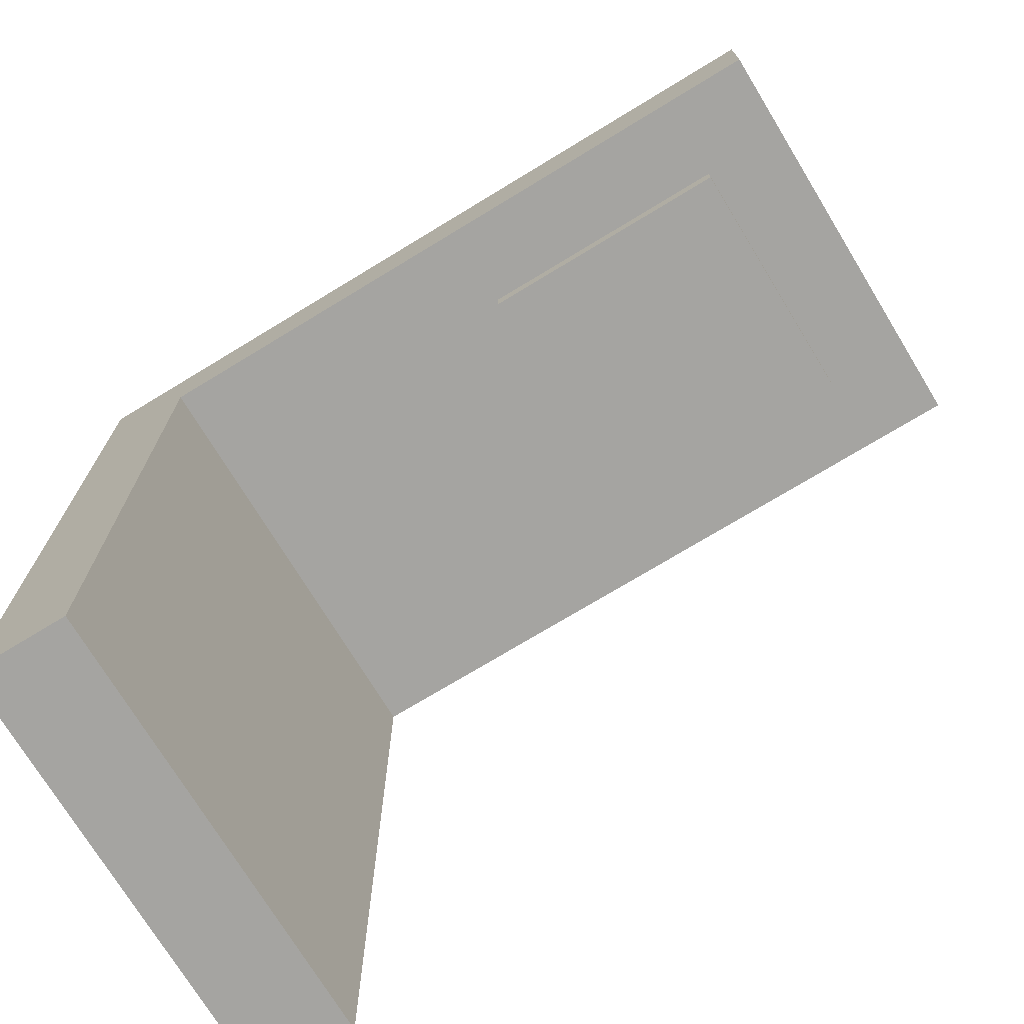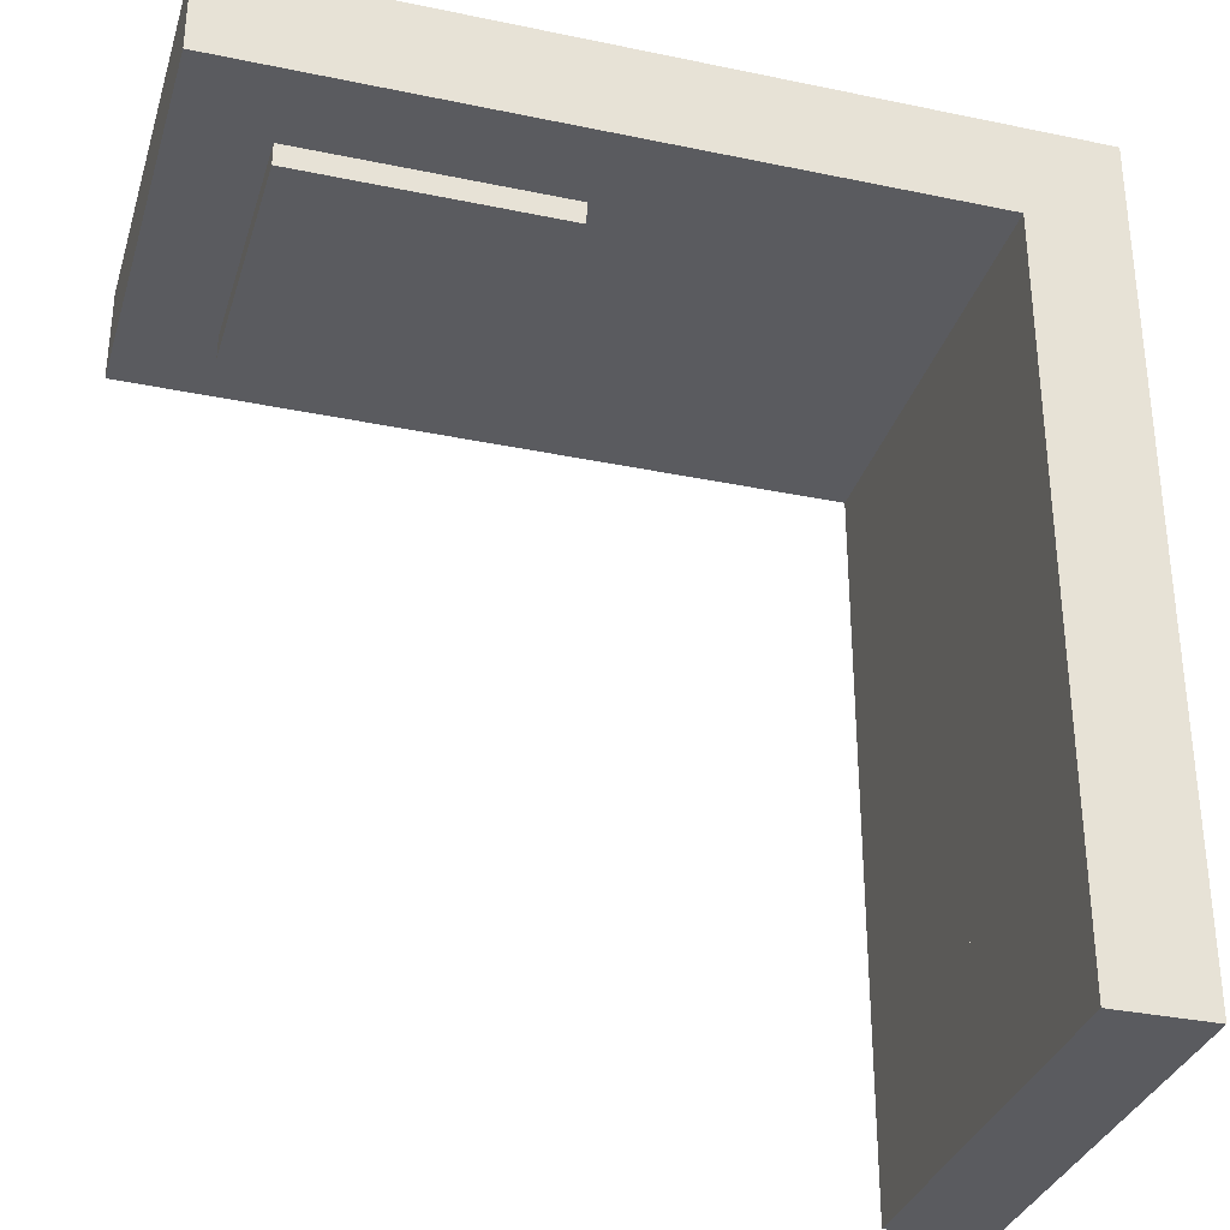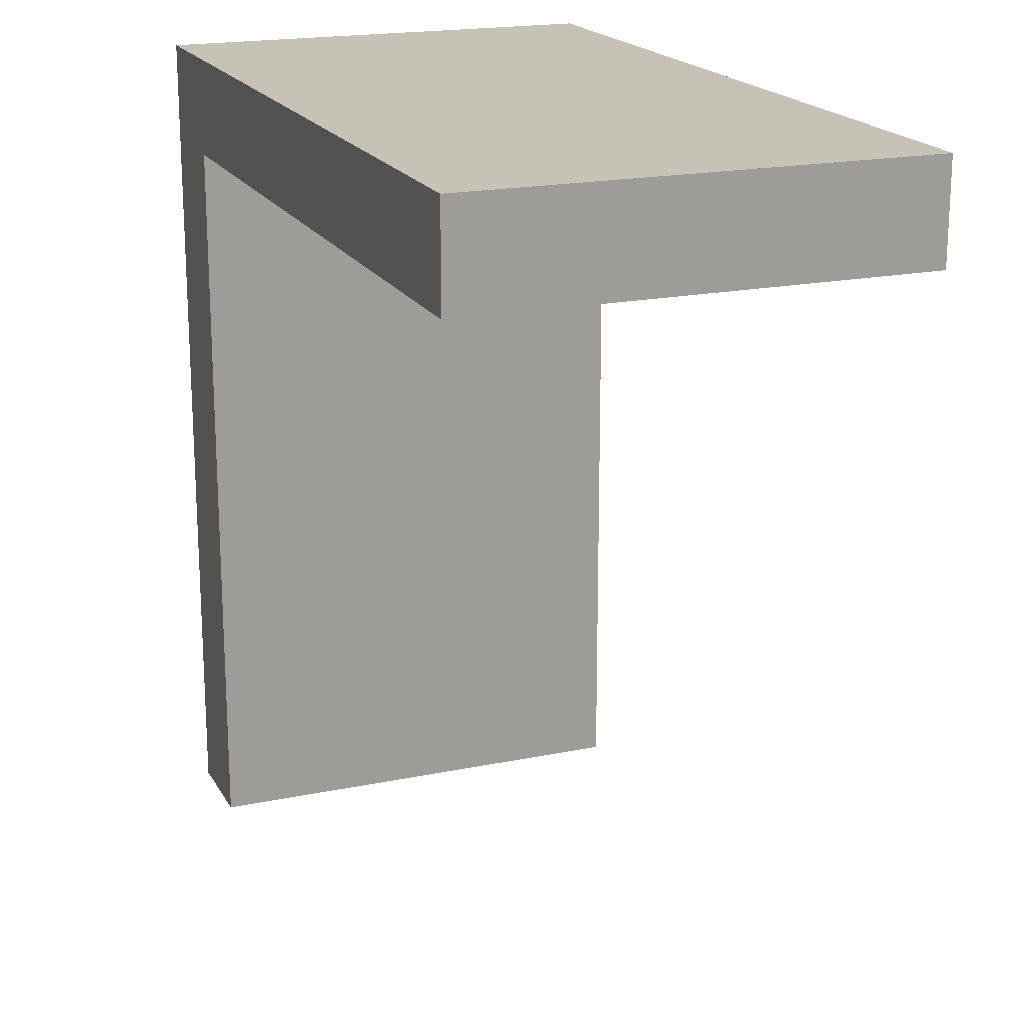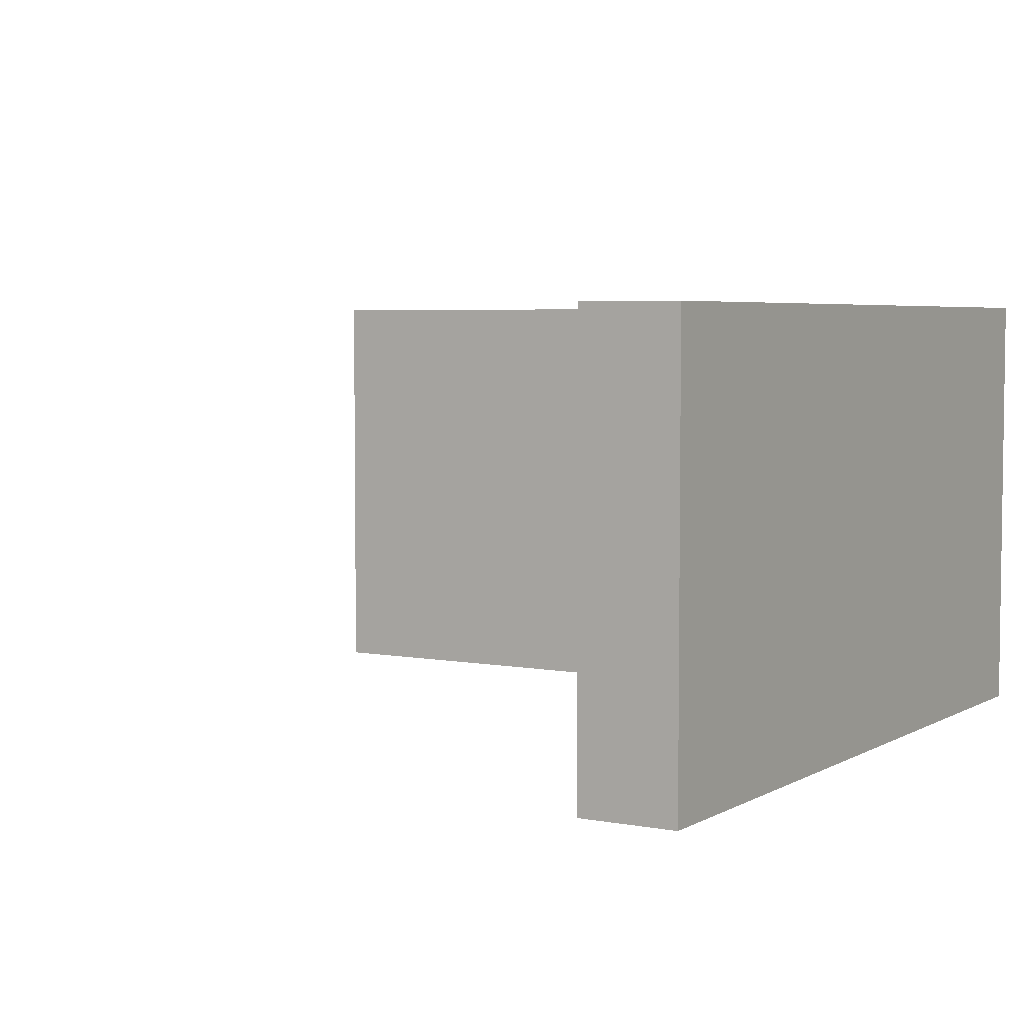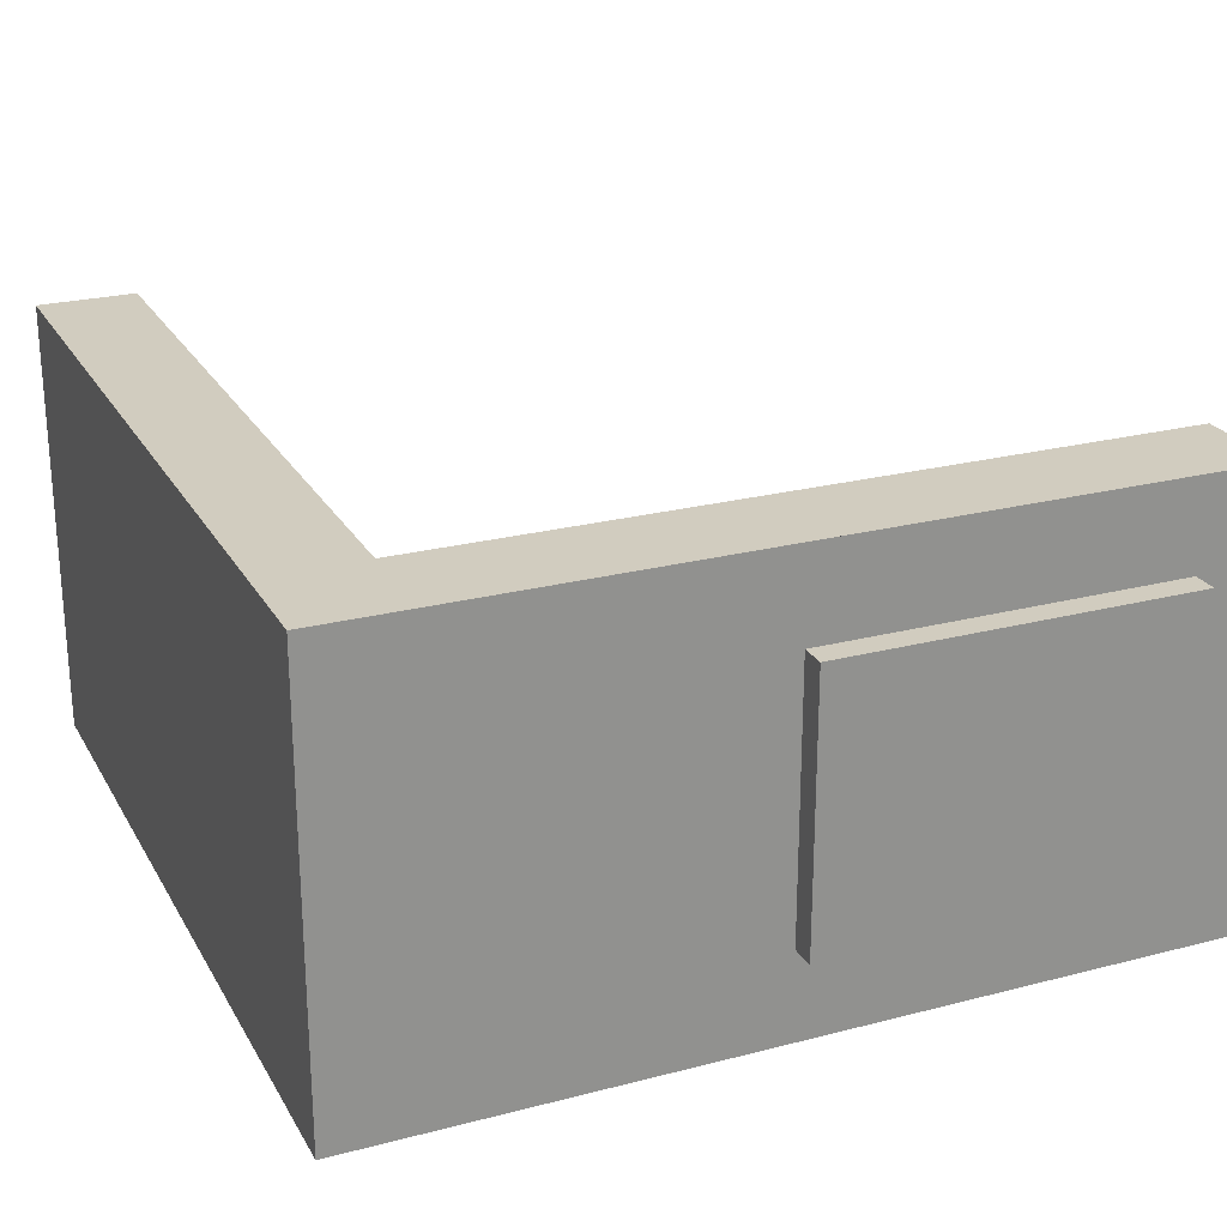
<metadata>
{"format":"obj","ext":"obj","renderer":"f3d","projection":"perspective","resolution":1024,"background":"white","views":[{"elev":-73.2,"azim":31.3,"up":"+Y"},{"elev":-32.8,"azim":163.9,"up":"+Y"},{"elev":19.1,"azim":68.6,"up":"+Y"},{"elev":4.7,"azim":121.2,"up":"+Z"},{"elev":24.1,"azim":-113.3,"up":"+Z"}]}
</metadata>
<code>
v -0.015 0.08008 -0.01499
v -0.015 0.08008 0.01501
v 0.015 0.08008 -0.01499
v 0.015 0.08008 0.01501
v -0.005 0.08008 -0.01499
v 0.005 0.08008 -0.01499
v 0.015 0.08008 -0.004991
v 0.015 0.08008 0.005009
v 0.005 0.08008 0.01501
v -0.005 0.08008 0.01501
v -0.015 0.08008 0.005009
v -0.015 0.08008 -0.004991
v 0.015 0.08008 -0.01499
v 0.015 0.08008 0.01501
v 0.015 0.08277 -0.01499
v 0.015 0.08277 0.01501
v 0.015 0.08008 0.005009
v 0.015 0.08008 -0.004991
v 0.015 0.08277 -0.007491
v 0.015 0.08277 9.021e-06
v 0.015 0.08277 0.007509
v -0.015 0.08277 -0.01499
v -0.015 0.08277 9.021e-06
v -0.015 0.08277 0.01501
v -0.015 0.08008 -0.01499
v -0.015 0.08008 0.01501
v -0.015 0.08008 -0.004991
v -0.015 0.08008 0.005009
v -0.015 0.08277 0.007509
v -0.015 0.08277 -0.007491
v -0.015 0.08008 -0.01499
v -0.015 0.08277 -0.01499
v 0.015 0.08008 -0.01499
v 0.015 0.08277 -0.01499
v -0.005 0.08008 -0.01499
v 0.005 0.08008 -0.01499
v 0.0075 0.08277 -0.01499
v 0 0.08277 -0.01499
v -0.0075 0.08277 -0.01499
v -0.015 0.08008 0.01501
v -0.015 0.08277 0.01501
v 0.015 0.08008 0.01501
v 0.015 0.08277 0.01501
v -0.005 0.08008 0.01501
v 0.005 0.08008 0.01501
v 0.0075 0.08277 0.01501
v 0 0.08277 0.01501
v -0.0075 0.08277 0.01501
v -0.0663 0.09377 0.02501
v -0.0663 0 0.02501
v 0.025 0.09377 0.02501
v -0.0663 0.009378 0.02501
v -0.0663 0.01876 0.02501
v -0.0663 0.02813 0.02501
v -0.0663 0.03751 0.02501
v -0.0663 0.04689 0.02501
v -0.0663 0.05627 0.02501
v -0.0663 0.06564 0.02501
v -0.0663 0.07502 0.02501
v -0.0663 0.0844 0.02501
v 0.025 0.08277 0.02501
v 0.01697 0.08277 0.02501
v 0.00894 0.08277 0.02501
v 0.00091 0.08277 0.02501
v -0.00712 0.08277 0.02501
v -0.01515 0.08277 0.02501
v -0.02318 0.08277 0.02501
v -0.03121 0.08277 0.02501
v -0.03924 0.08277 0.02501
v -0.04727 0.08277 0.02501
v -0.0553 0.08277 0.02501
v -0.0553 0.04139 0.02501
v -0.0553 0 0.02501
v -0.02065 0.09377 0.02501
v -0.0663 0.09377 -0.02499
v -0.0663 0 -0.02499
v 0.025 0.09377 -0.02499
v -0.0663 0.009378 -0.02499
v -0.0663 0.01876 -0.02499
v -0.0663 0.02813 -0.02499
v -0.0663 0.03751 -0.02499
v -0.0663 0.04689 -0.02499
v -0.0663 0.05627 -0.02499
v -0.0663 0.06564 -0.02499
v -0.0663 0.07502 -0.02499
v -0.0663 0.0844 -0.02499
v 0.025 0.08277 -0.02499
v 0.01697 0.08277 -0.02499
v 0.00894 0.08277 -0.02499
v 0.00091 0.08277 -0.02499
v -0.00712 0.08277 -0.02499
v -0.01515 0.08277 -0.02499
v -0.02318 0.08277 -0.02499
v -0.03121 0.08277 -0.02499
v -0.03924 0.08277 -0.02499
v -0.04727 0.08277 -0.02499
v -0.0553 0.08277 -0.02499
v -0.0553 0.04139 -0.02499
v -0.0553 0 -0.02499
v -0.02065 0.09377 -0.02499
v -0.0663 0 0.02501
v -0.0663 0 -0.02499
v -0.0663 0.05359 0.01787
v -0.0663 0.05359 0.01072
v -0.0663 0.05359 0.00358
v -0.0663 0.05359 -0.003562
v -0.0663 0.05359 -0.01071
v -0.0663 0.05359 -0.01785
v -0.0663 0.06698 0.01787
v -0.0663 0.06698 0.01072
v -0.0663 0.06698 0.00358
v -0.0663 0.06698 -0.003562
v -0.0663 0.06698 -0.01071
v -0.0663 0.06698 -0.01785
v -0.0663 0.08038 0.01787
v -0.0663 0.08038 0.01072
v -0.0663 0.08038 0.00358
v -0.0663 0.08038 -0.003562
v -0.0663 0.08038 -0.01071
v -0.0663 0.08038 -0.01785
v -0.0663 0.09377 0.02501
v -0.0663 0.09377 -0.02499
v -0.0663 0.009378 0.02501
v -0.0663 0.01876 0.02501
v -0.0663 0.02813 0.02501
v -0.0663 0.03751 0.02501
v -0.0663 0.04689 0.02501
v -0.0663 0.05627 0.02501
v -0.0663 0.06564 0.02501
v -0.0663 0.07502 0.02501
v -0.0663 0.0844 0.02501
v -0.0663 0.0844 -0.02499
v -0.0663 0.07502 -0.02499
v -0.0663 0.06564 -0.02499
v -0.0663 0.05627 -0.02499
v -0.0663 0.04689 -0.02499
v -0.0663 0.03751 -0.02499
v -0.0663 0.02813 -0.02499
v -0.0663 0.01876 -0.02499
v -0.0663 0.009378 -0.02499
v -0.0663 0.09377 0.01501
v -0.0663 0.09377 0.005009
v -0.0663 0.09377 -0.004991
v -0.0663 0.09377 -0.01499
v -0.0663 0 -0.01499
v -0.0663 0 -0.004991
v -0.0663 0 0.005009
v -0.0663 0 0.01501
v -0.0663 0.048 -0.01499
v -0.0663 0.048 -0.004991
v -0.0663 0.048 0.005009
v -0.0663 0.048 0.01501
v -0.0663 0.038 0.01501
v -0.0663 0.028 0.01501
v -0.0663 0.018 0.01501
v -0.0663 0.008 0.01501
v -0.0663 0.008 0.005009
v -0.0663 0.008 -0.004991
v -0.0663 0.008 -0.01499
v -0.0663 0.018 -0.01499
v -0.0663 0.028 -0.01499
v -0.0663 0.038 -0.01499
v -0.0663 0.0134 0.01787
v -0.0663 0.04019 0.01787
v -0.0663 0.0134 -0.01785
v -0.0663 0.04019 -0.01785
v 0.025 0.08277 0.02501
v 0.025 0.08277 -0.02499
v -0.02089 0.08277 0.01787
v -0.02089 0.08277 0.01072
v -0.02089 0.08277 0.00358
v -0.02089 0.08277 -0.003562
v -0.02089 0.08277 -0.01071
v -0.02089 0.08277 -0.01785
v -0.03236 0.08277 0.01787
v -0.03236 0.08277 0.01072
v -0.03236 0.08277 0.00358
v -0.03236 0.08277 -0.003562
v -0.03236 0.08277 -0.01071
v -0.03236 0.08277 -0.01785
v -0.04383 0.08277 0.01787
v -0.04383 0.08277 0.01072
v -0.04383 0.08277 0.00358
v -0.04383 0.08277 -0.003562
v -0.04383 0.08277 -0.01071
v -0.04383 0.08277 -0.01785
v -0.0553 0.08277 0.02501
v -0.0553 0.08277 -0.02499
v 0.015 0.08277 0.01501
v 0.015 0.08277 0.007509
v 0.015 0.08277 9.021e-06
v 0.015 0.08277 -0.007491
v 0.015 0.08277 -0.01499
v 0.0075 0.08277 -0.01499
v 0 0.08277 -0.01499
v -0.0075 0.08277 -0.01499
v -0.015 0.08277 -0.01499
v -0.015 0.08277 -0.007491
v -0.015 0.08277 9.021e-06
v -0.015 0.08277 0.007509
v -0.015 0.08277 0.01501
v -0.0075 0.08277 0.01501
v 0 0.08277 0.01501
v 0.0075 0.08277 0.01501
v 0.01697 0.08277 0.02501
v 0.00894 0.08277 0.02501
v 0.00091 0.08277 0.02501
v -0.00712 0.08277 0.02501
v -0.01515 0.08277 0.02501
v -0.02318 0.08277 0.02501
v -0.03121 0.08277 0.02501
v -0.03924 0.08277 0.02501
v -0.04727 0.08277 0.02501
v -0.04727 0.08277 -0.02499
v -0.03924 0.08277 -0.02499
v -0.03121 0.08277 -0.02499
v -0.02318 0.08277 -0.02499
v -0.01515 0.08277 -0.02499
v -0.00712 0.08277 -0.02499
v 0.00091 0.08277 -0.02499
v 0.00894 0.08277 -0.02499
v 0.01697 0.08277 -0.02499
v 0.025 0.08277 -0.01666
v 0.025 0.08277 -0.008324
v 0.025 0.08277 9.021e-06
v 0.025 0.08277 0.008342
v 0.025 0.08277 0.01668
v -0.0553 0.08277 0.01668
v -0.0553 0.08277 0.008342
v -0.0553 0.08277 9.021e-06
v -0.0553 0.08277 -0.008324
v -0.0553 0.08277 -0.01666
v 0.01353 0.08277 0.01787
v -0.009414 0.08277 0.01787
v 0.01353 0.08277 -0.01785
v -0.009414 0.08277 -0.01785
v -0.0553 0.08277 0.02501
v -0.0553 0.08277 -0.02499
v -0.0553 0 0.02501
v -0.0553 0 -0.02499
v -0.0553 0.04139 0.02501
v -0.0553 0.04139 -0.02499
v -0.0553 0.08277 -0.01666
v -0.0553 0.08277 -0.008324
v -0.0553 0.08277 9.021e-06
v -0.0553 0.08277 0.008342
v -0.0553 0.08277 0.01668
v -0.0553 0.04139 9.021e-06
v -0.0553 0.04139 -0.01249
v -0.0553 0.06208 9.021e-06
v -0.0553 0.06208 -0.01249
v -0.0553 0.04139 0.01251
v -0.0553 0.06208 0.01251
v -0.0553 0 9.021e-06
v -0.0553 0 0.02501
v -0.0553 0 -0.02499
v -0.0663 0 0.02501
v -0.0663 0 -0.02499
v -0.0553 0 9.021e-06
v -0.0663 0 0.01501
v -0.0663 0 0.005009
v -0.0663 0 -0.004991
v -0.0663 0 -0.01499
v 0.025 0.09377 0.02501
v 0.025 0.09377 -0.02499
v 0.025 0.08277 0.02501
v 0.025 0.08277 -0.02499
v 0.025 0.08277 0.01668
v 0.025 0.08277 0.008342
v 0.025 0.08277 9.021e-06
v 0.025 0.08277 -0.008324
v 0.025 0.08277 -0.01666
v 0.025 0.09377 9.021e-06
v -0.0663 0.09377 0.02501
v -0.0663 0.09377 -0.02499
v 0.025 0.09377 0.02501
v 0.025 0.09377 -0.02499
v -0.0663 0.09377 -0.01499
v -0.0663 0.09377 -0.004991
v -0.0663 0.09377 0.005009
v -0.0663 0.09377 0.01501
v -0.02065 0.09377 9.021e-06
v -0.02065 0.09377 -0.01249
v -0.04347 0.09377 9.021e-06
v -0.04347 0.09377 -0.01249
v -0.02065 0.09377 0.01251
v -0.04347 0.09377 0.01251
v 0.025 0.09377 9.021e-06
v -0.02065 0.09377 0.02501
v -0.02065 0.09377 -0.02499
v -0.0692 0.008 0.01501
v -0.0692 0.008 -0.01499
v -0.0692 0.048 0.01501
v -0.0692 0.048 -0.01499
v -0.0692 0.018 0.01501
v -0.0692 0.028 0.01501
v -0.0692 0.038 0.01501
v -0.0692 0.028 -0.01499
v -0.0692 0.048 0.005009
v -0.0692 0.048 -0.004991
v -0.0692 0.038 -0.01499
v -0.0692 0.018 -0.01499
v -0.0692 0.008 -0.004991
v -0.0692 0.008 0.005009
v -0.0692 0.048 0.01501
v -0.0692 0.048 -0.01499
v -0.0663 0.048 0.01501
v -0.0663 0.048 -0.01499
v -0.0692 0.048 -0.004991
v -0.0692 0.048 0.005009
v -0.0663 0.048 0.005009
v -0.0663 0.048 -0.004991
v -0.0663 0.008 0.01501
v -0.0663 0.008 -0.01499
v -0.0692 0.008 0.01501
v -0.0692 0.008 -0.01499
v -0.0692 0.008 0.005009
v -0.0692 0.008 -0.004991
v -0.0663 0.008 -0.004991
v -0.0663 0.008 0.005009
v -0.0692 0.008 0.01501
v -0.0663 0.008 0.01501
v -0.0692 0.048 0.01501
v -0.0663 0.048 0.01501
v -0.0692 0.018 0.01501
v -0.0692 0.028 0.01501
v -0.0692 0.038 0.01501
v -0.0663 0.038 0.01501
v -0.0663 0.028 0.01501
v -0.0663 0.018 0.01501
v -0.0692 0.008 -0.01499
v -0.0663 0.008 -0.01499
v -0.0692 0.048 -0.01499
v -0.0663 0.048 -0.01499
v -0.0692 0.018 -0.01499
v -0.0692 0.028 -0.01499
v -0.0692 0.038 -0.01499
v -0.0663 0.038 -0.01499
v -0.0663 0.028 -0.01499
v -0.0663 0.018 -0.01499
f 12 1 5 6 3 7 8 4 9 10 \
f 18 13 15 19 20 21 16 \
f 30 22 25 27 28 26 24 \
f 31 32 39 38 37 34 33 \
f 40 44 45 42 43 46 47 \
f 49 60 59 58 57 56 55 \
f 86 75 100 77 87 88 89 \
f 240 242 238 243 244 \
f 259 255 257 260 261 \
f 264 266 268 269 270 \
f 277 290 275 278 279 \
f 304 291 295 296 297 \
f 310 305 307 311 312 \
f 320 313 315 317 318 \
f 325 321 322 330 329 \
f 340 332 331 335 336 \
f 110 104 103 109
f 111 105 104 110
f 112 106 105 111
f 113 107 106 112
f 114 108 107 113
f 116 110 109 115
f 117 111 110 116
f 118 112 111 117
f 119 113 112 118
f 120 114 113 119
f 163 101 123
f 154 155 163
f 156 101 163
f 147 148 156 157
f 163 155 156
f 156 148 101
f 124 163 123
f 164 163 124 125
f 164 126 127
f 164 125 126
f 164 153 154
f 153 164 152
f 164 103 152
f 154 163 164
f 103 164 127
f 145 146 158 159
f 157 158 146 147
f 165 102 159
f 145 159 102
f 139 140 165
f 102 165 140
f 160 165 159
f 166 165 160 161
f 161 162 166
f 149 166 162
f 165 166 138 139
f 166 136 137
f 137 138 166
f 136 166 108
f 109 103 128 129
f 103 104 152
f 105 151 104
f 104 151 152
f 105 106 150 151
f 109 129 130
f 128 103 127
f 131 115 130
f 115 131 121
f 141 115 121
f 142 117 116
f 116 141 142
f 141 116 115
f 118 117 142 143
f 115 109 130
f 149 150 106 107
f 108 149 107
f 108 135 136
f 108 114 134 135
f 133 134 114
f 149 108 166
f 143 119 118
f 119 143 144
f 120 119 144
f 132 133 120
f 120 133 114
f 120 122 132
f 122 120 144
f 176 170 169 175
f 177 171 170 176
f 178 172 171 177
f 179 173 172 178
f 180 174 173 179
f 182 176 175 181
f 183 177 176 182
f 184 178 177 183
f 185 179 178 184
f 186 180 179 185
f 205 227 167
f 233 204 189
f 205 206 233
f 233 227 205
f 226 227 189 190
f 189 227 233
f 225 226 190 191
f 233 206 207
f 203 204 233
f 233 207 234
f 207 208 234
f 169 201 234
f 203 233 234
f 234 202 203
f 200 201 169 170
f 201 202 234
f 209 234 208
f 224 225 191 192
f 192 193 223 224
f 222 168 223
f 193 235 223
f 222 223 235
f 236 235 194 195
f 197 236 196
f 194 235 193
f 236 195 196
f 222 235 221
f 219 220 236
f 221 235 220
f 218 219 236
f 235 236 220
f 199 200 170 171
f 169 209 210
f 175 211 212
f 210 211 175 169
f 181 175 212
f 199 171 172
f 228 181 213
f 212 213 181
f 213 187 228
f 182 181 228 229
f 183 182 229 230
f 230 184 183
f 197 198 173 174
f 198 172 173
f 198 199 172
f 217 218 174
f 174 218 236
f 216 217 174 180
f 197 174 236
f 231 185 184
f 231 232 186 185
f 231 184 230
f 216 180 215
f 186 215 180
f 186 232 214
f 188 214 232
f 215 186 214
f 169 234 209

</code>
